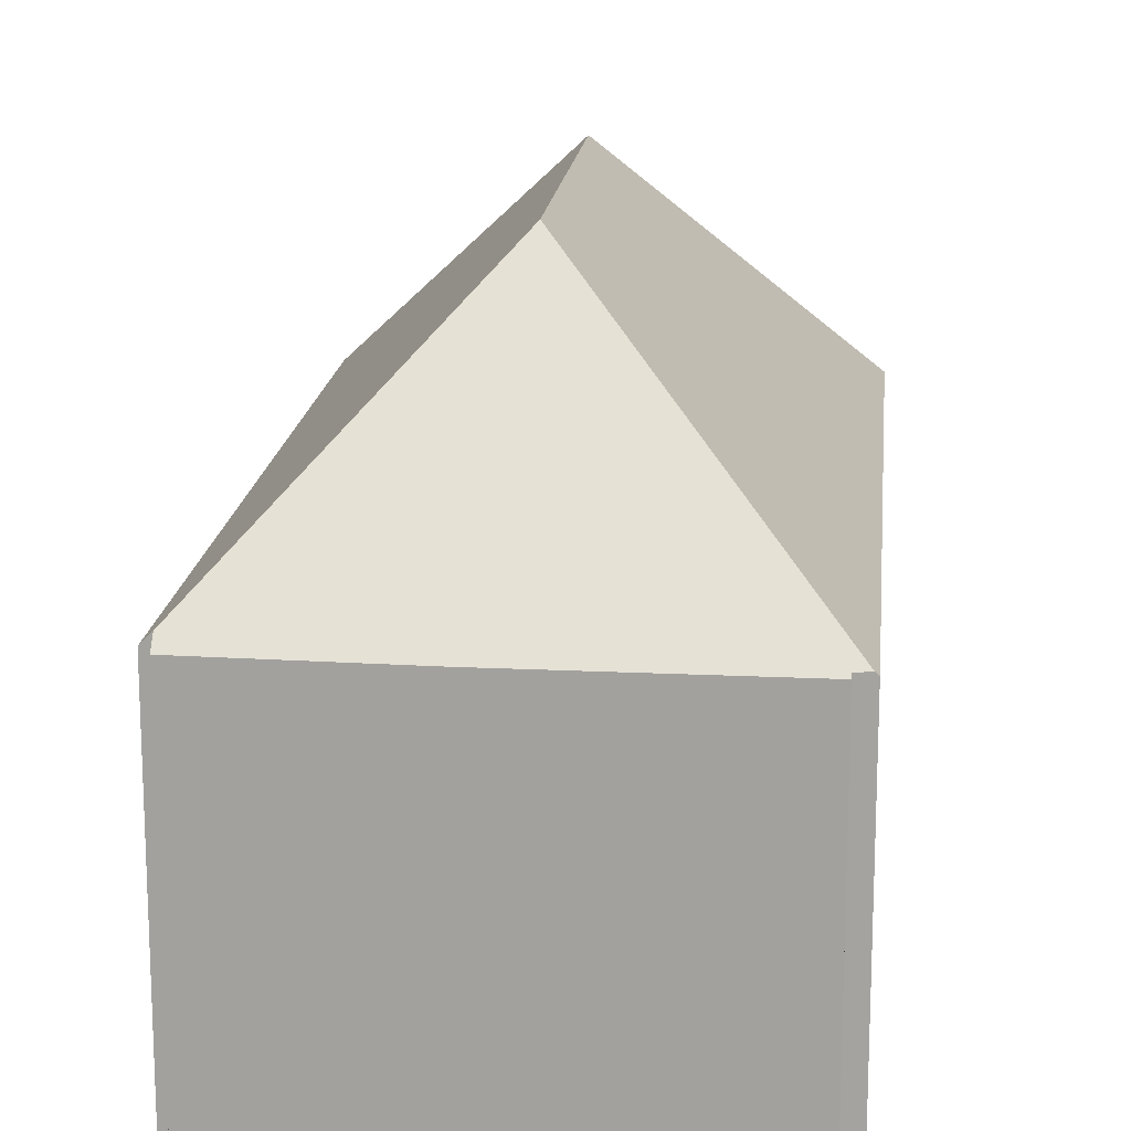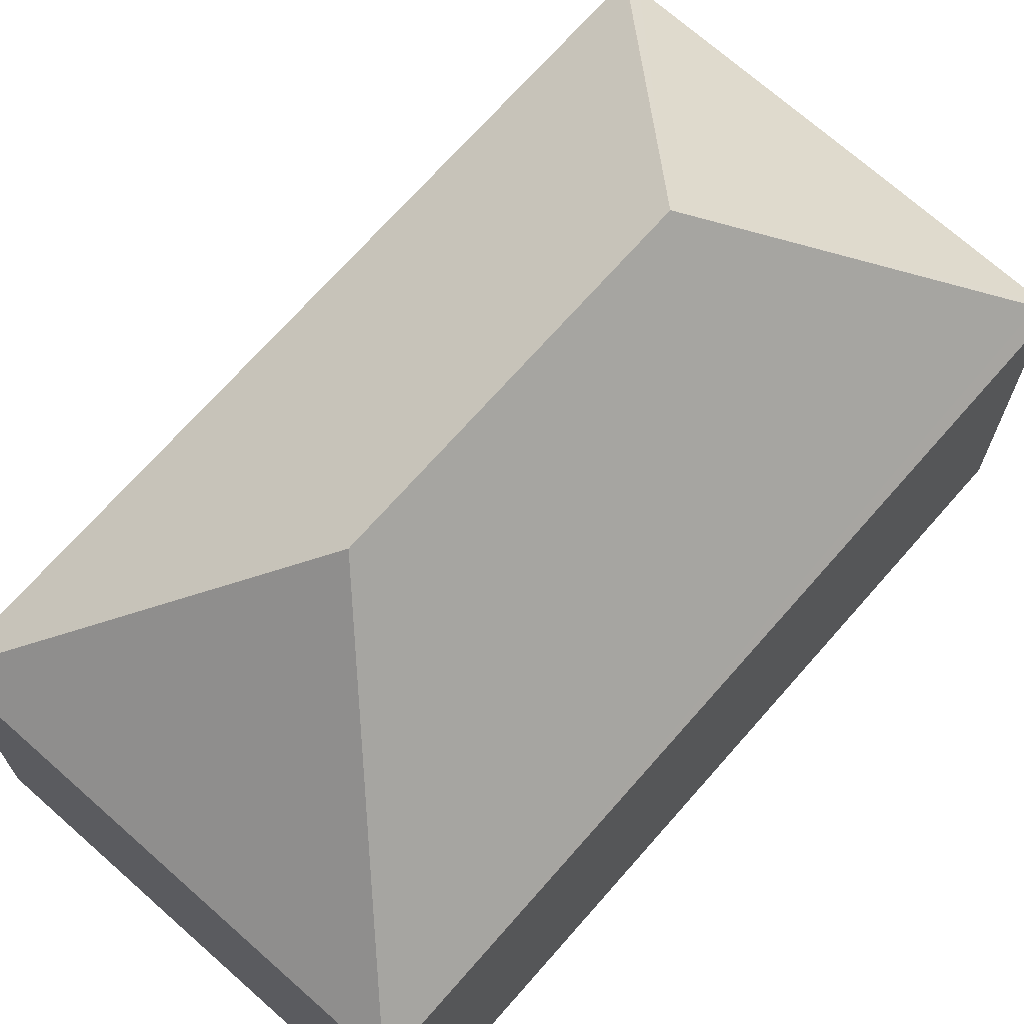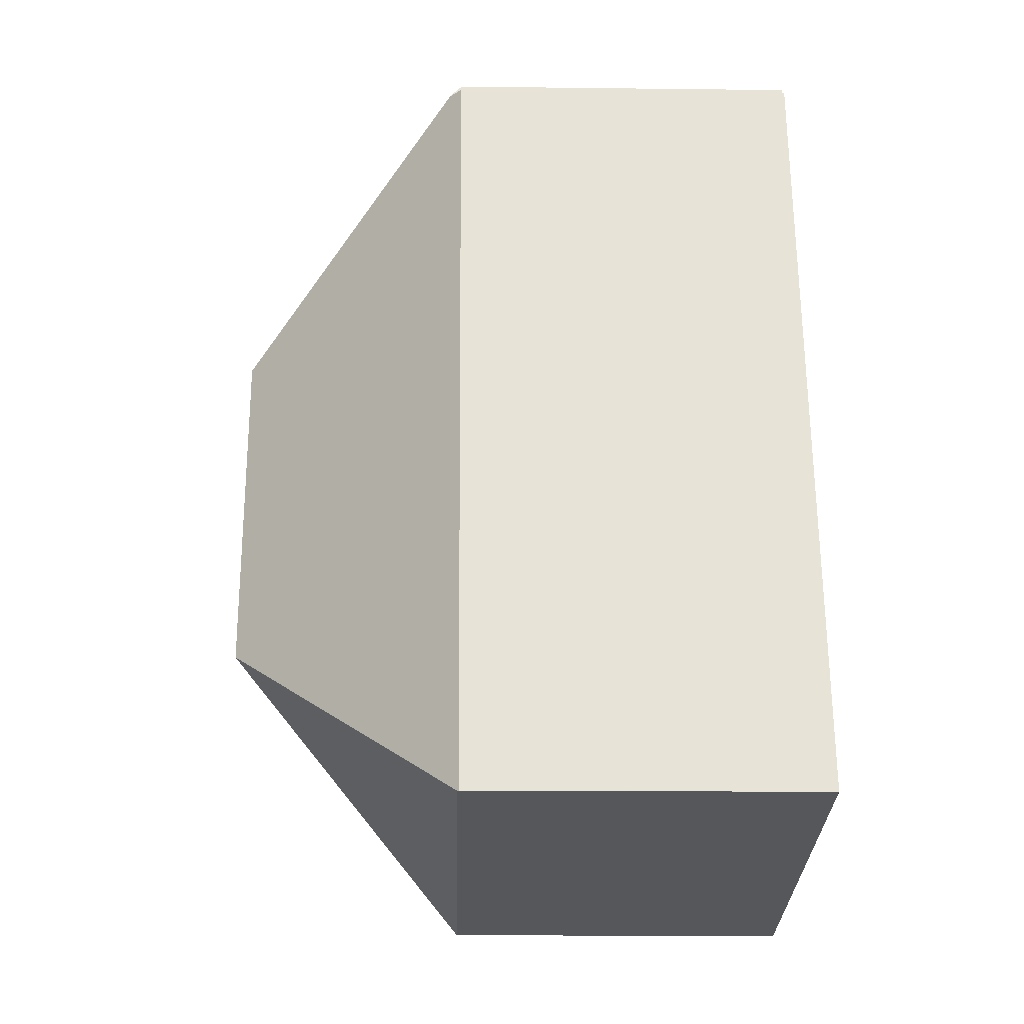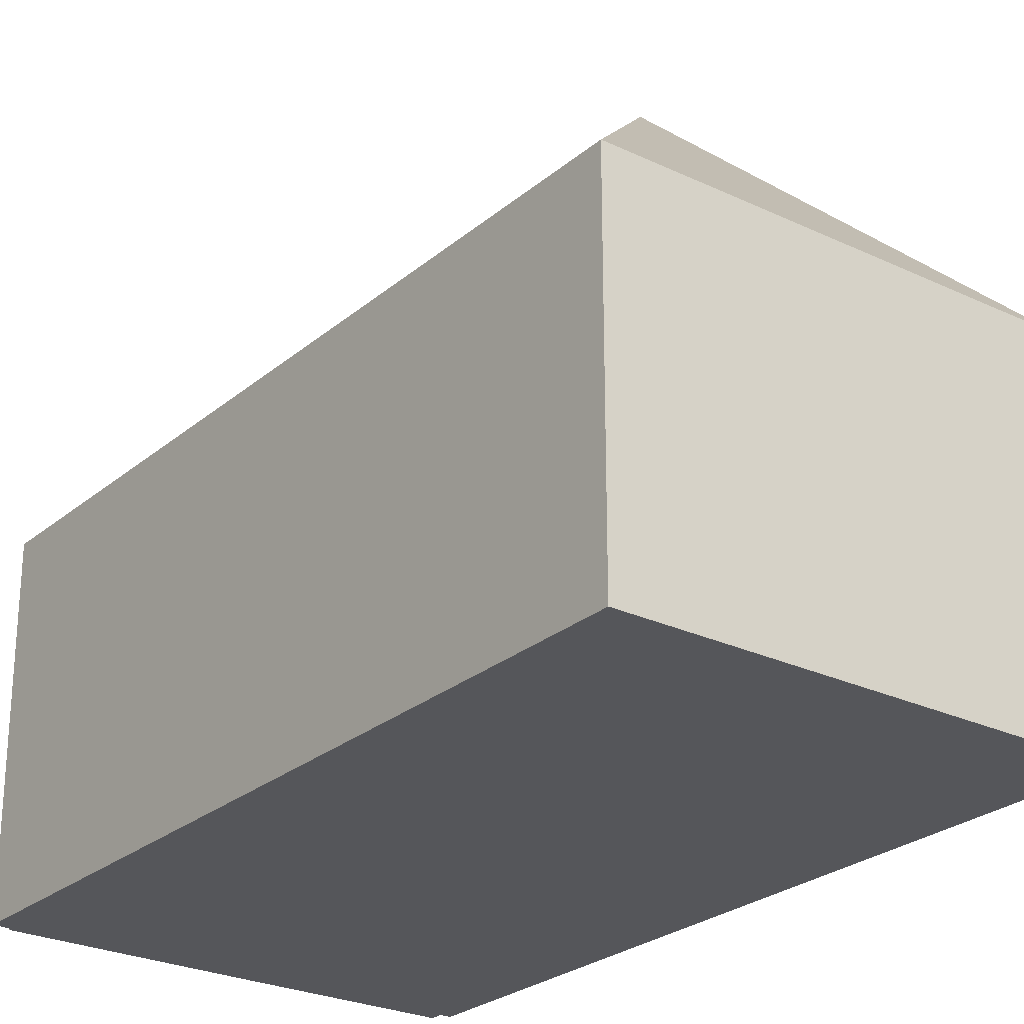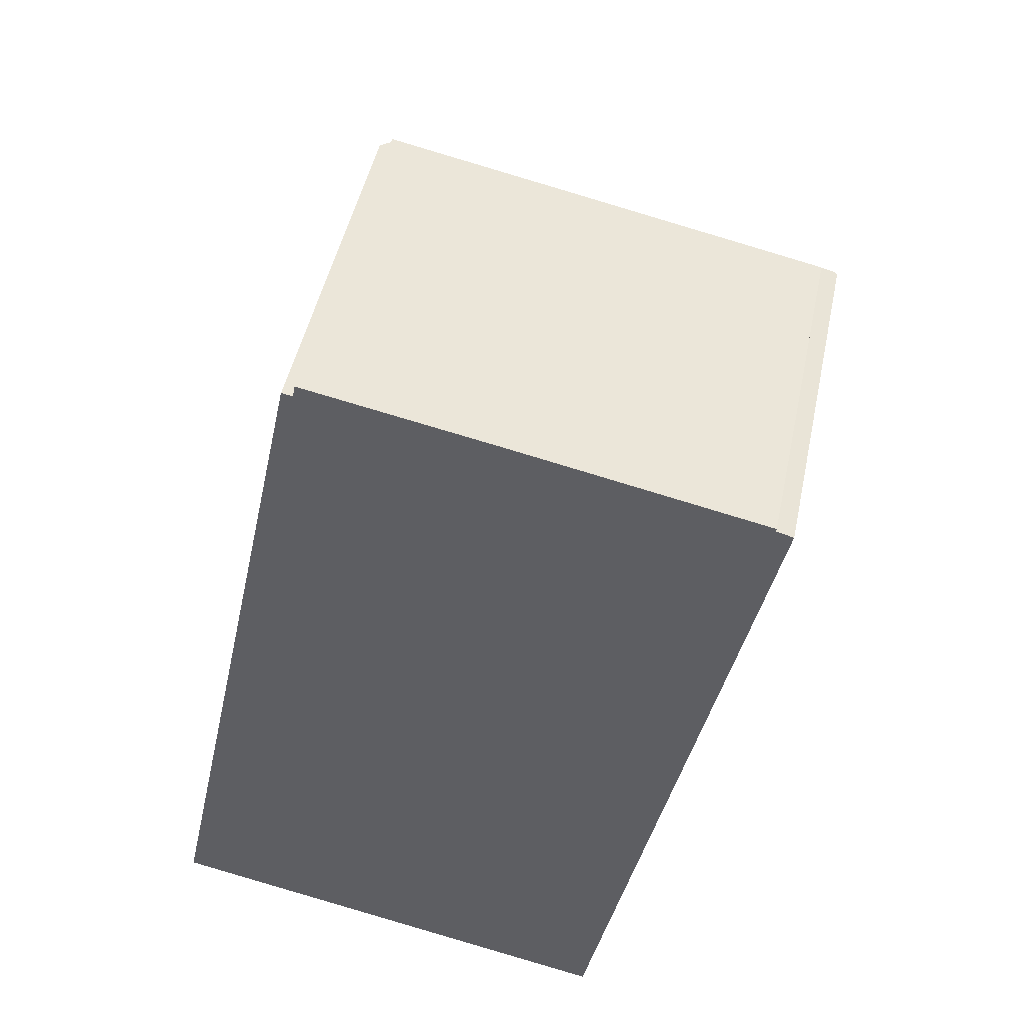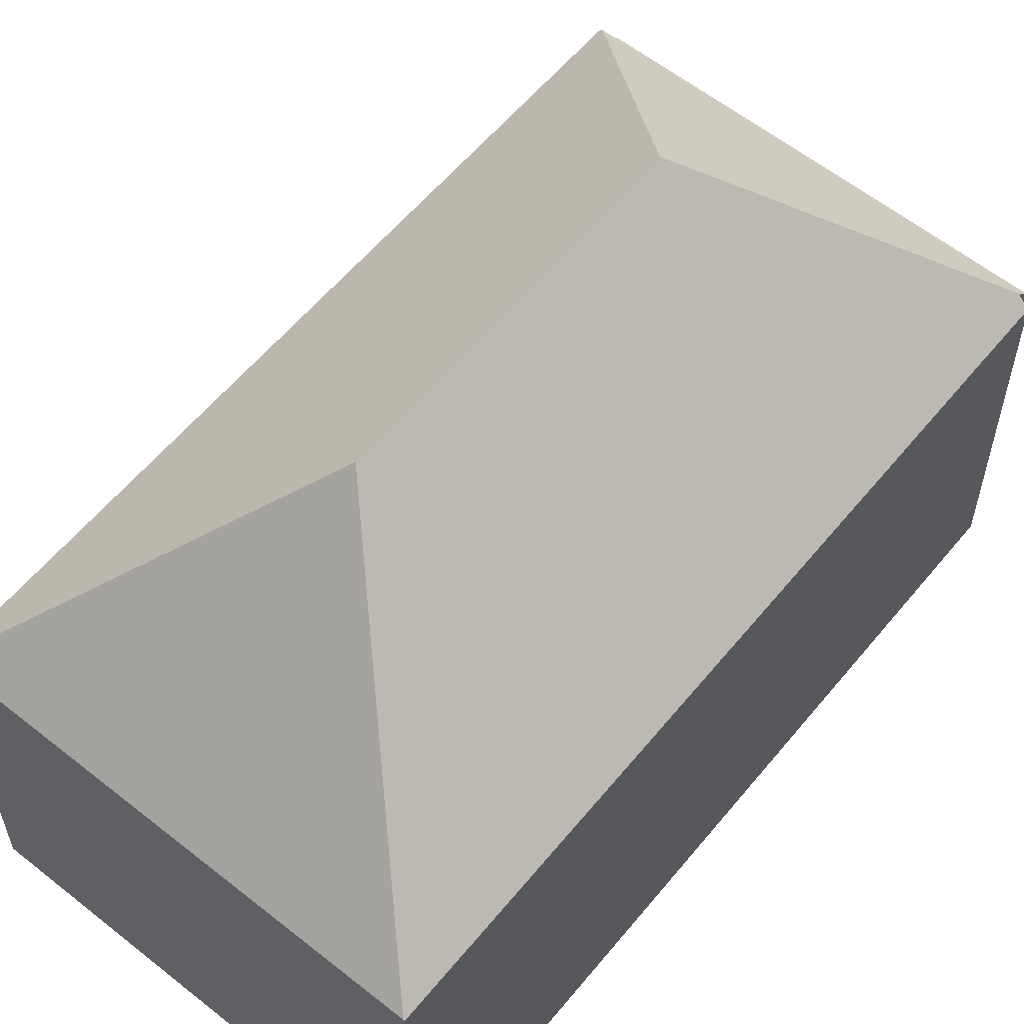
<metadata>
{"format":"obj","ext":"obj","renderer":"f3d","projection":"perspective","resolution":1024,"background":"white","views":[{"elev":16.7,"azim":17.5,"up":"+Y"},{"elev":70.6,"azim":-126.7,"up":"+Y"},{"elev":-15.5,"azim":-91.4,"up":"+Z"},{"elev":-26.0,"azim":154.6,"up":"+Y"},{"elev":47.6,"azim":11.8,"up":"+Z"},{"elev":58.9,"azim":-128.9,"up":"+Y"}]}
</metadata>
<code>
v  7.344 12.33 11.05
v  3.753 7.633 16.51
v  3.758 7.633 16.53
v  0 7.356 4.504e-16
v  3.532 7.405 16.55
v  5.815 12.33 3.787
v  0.021 7.378 -0.004
v  3.809 7.385 16.77
v  7.711 7.358 15.99
v  12.79 7.362 14.93
v  12.77 7.431 14.87
v  13.05 7.449 14.79
v  13.12 7.379 14.77
v  10.66 7.379 3.061
v  9.595 7.378 -1.989
v  9.595 1.218e-16 -1.989
v  0.021 2.449e-19 -0.004
v  0 0 0
v  3.532 -1.014e-15 16.55
v  3.753 -1.011e-15 16.51
v  3.809 -1.027e-15 16.77
v  3.758 -1.012e-15 16.53
v  12.79 -9.144e-16 14.93
v  7.711 -9.79e-16 15.99
v  12.77 -9.103e-16 14.87
v  13.12 -9.045e-16 14.77
v  13.05 -9.056e-16 14.79
v  10.66 -1.874e-16 3.061
g defaultobject
f 1 2 3
f 2 4 5
f 4 2 1
f 4 1 6
f 4 6 7
f 8 1 3
f 1 8 9
f 1 9 10
f 1 10 11
f 12 1 11
f 13 1 12
f 1 13 14
f 1 14 6
f 6 14 15
f 6 15 7
f 16 7 15
f 7 16 17
f 7 17 4
f 4 17 18
f 4 19 5
f 19 4 18
f 20 3 2
f 3 20 8
f 8 20 21
f 21 20 22
f 5 20 2
f 20 5 19
f 21 9 8
f 9 21 10
f 10 21 23
f 23 21 24
f 11 13 12
f 13 11 25
f 13 25 26
f 26 25 27
f 10 25 11
f 25 10 23
f 14 16 15
f 16 14 28
f 28 14 13
f 28 13 26
f 24 25 23
f 25 24 27
f 27 24 26
f 26 24 28
f 28 24 21
f 28 21 22
f 28 22 20
f 28 20 19
f 28 19 18
f 28 18 17
f 28 17 16

</code>
